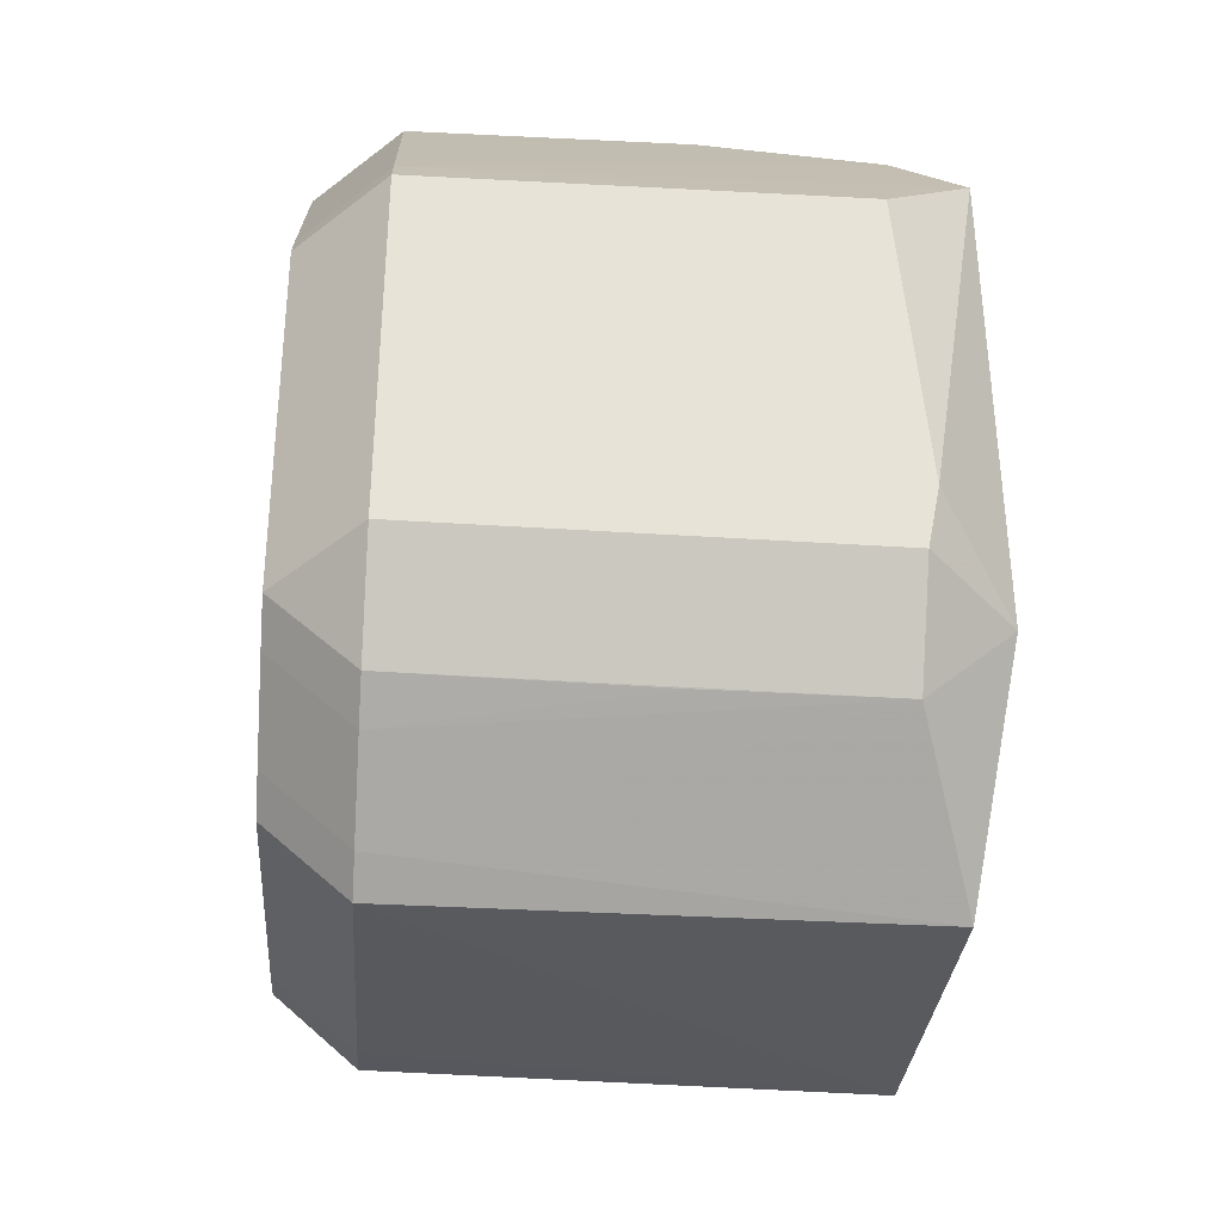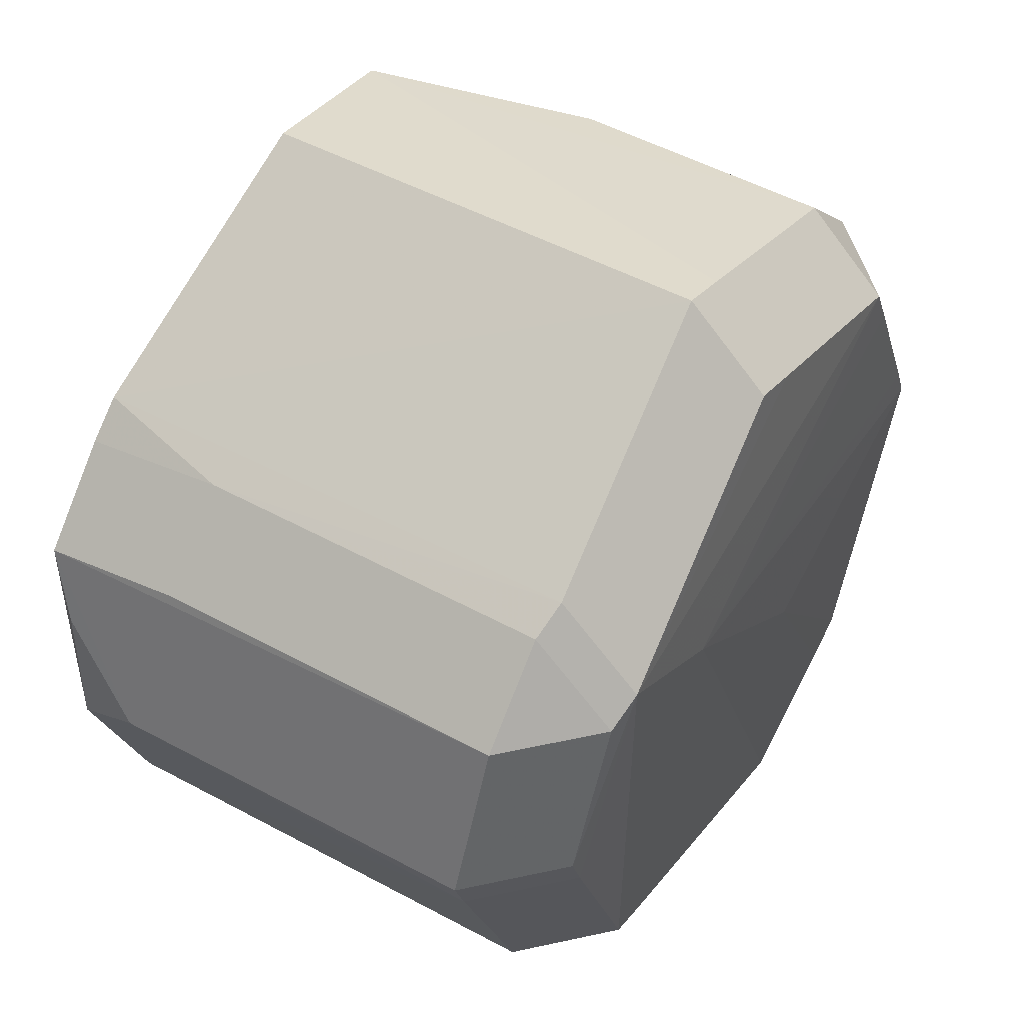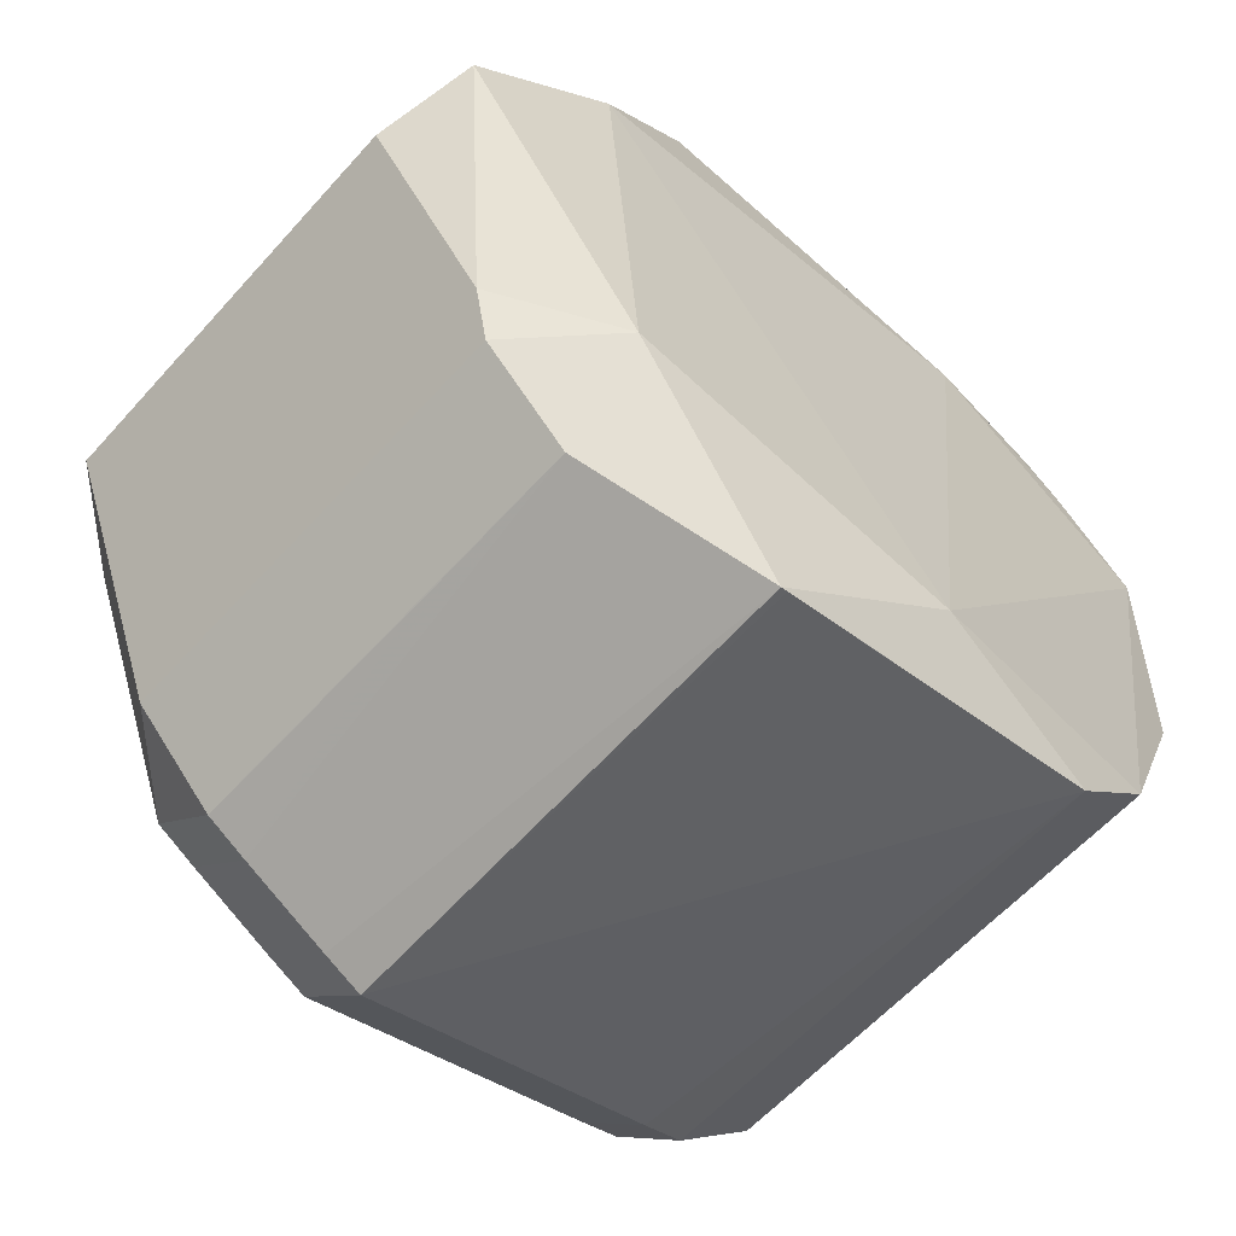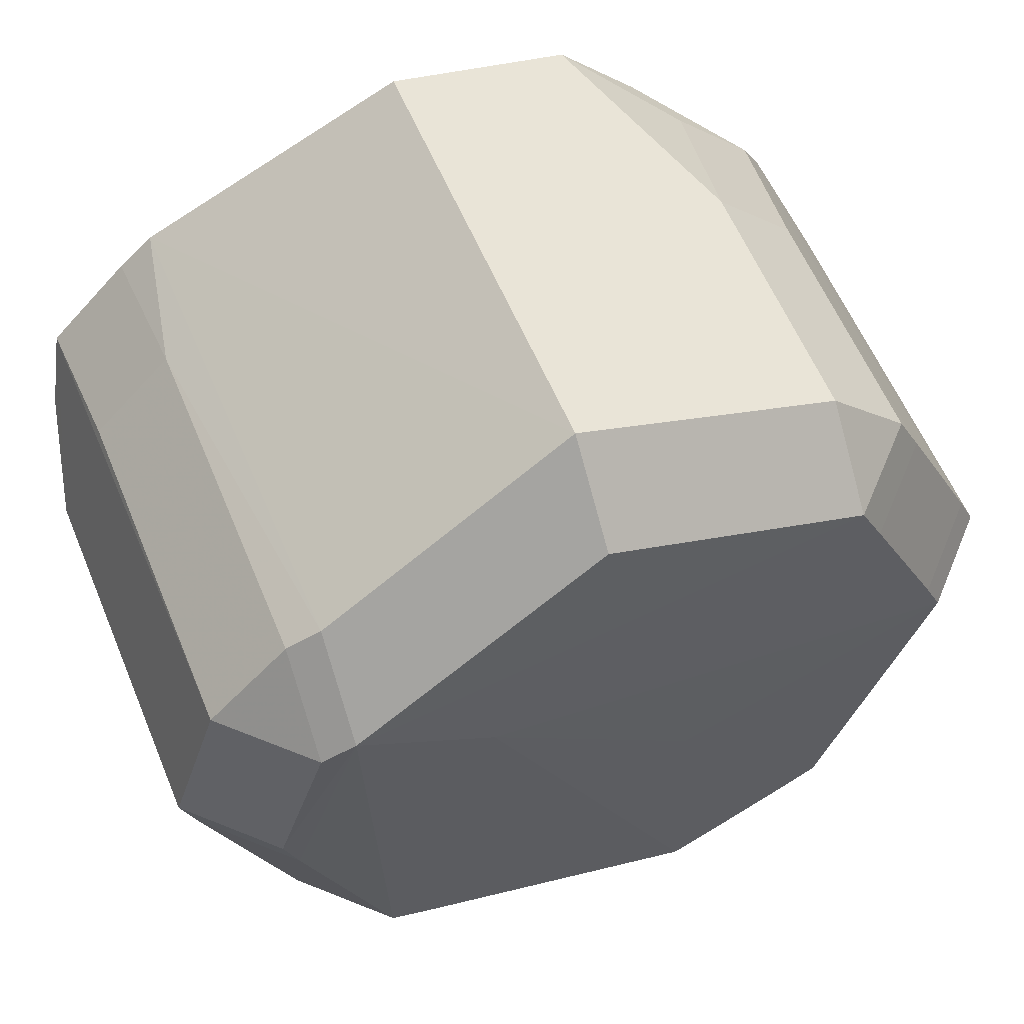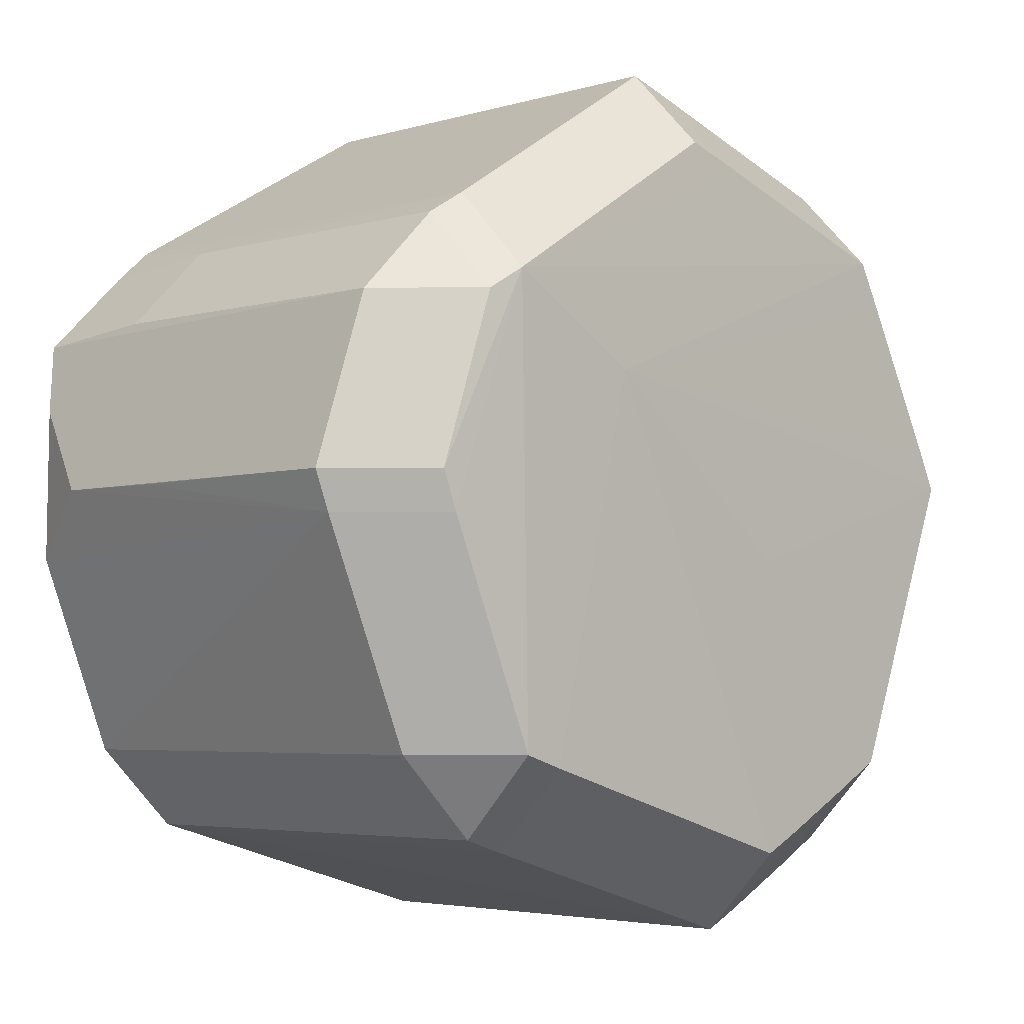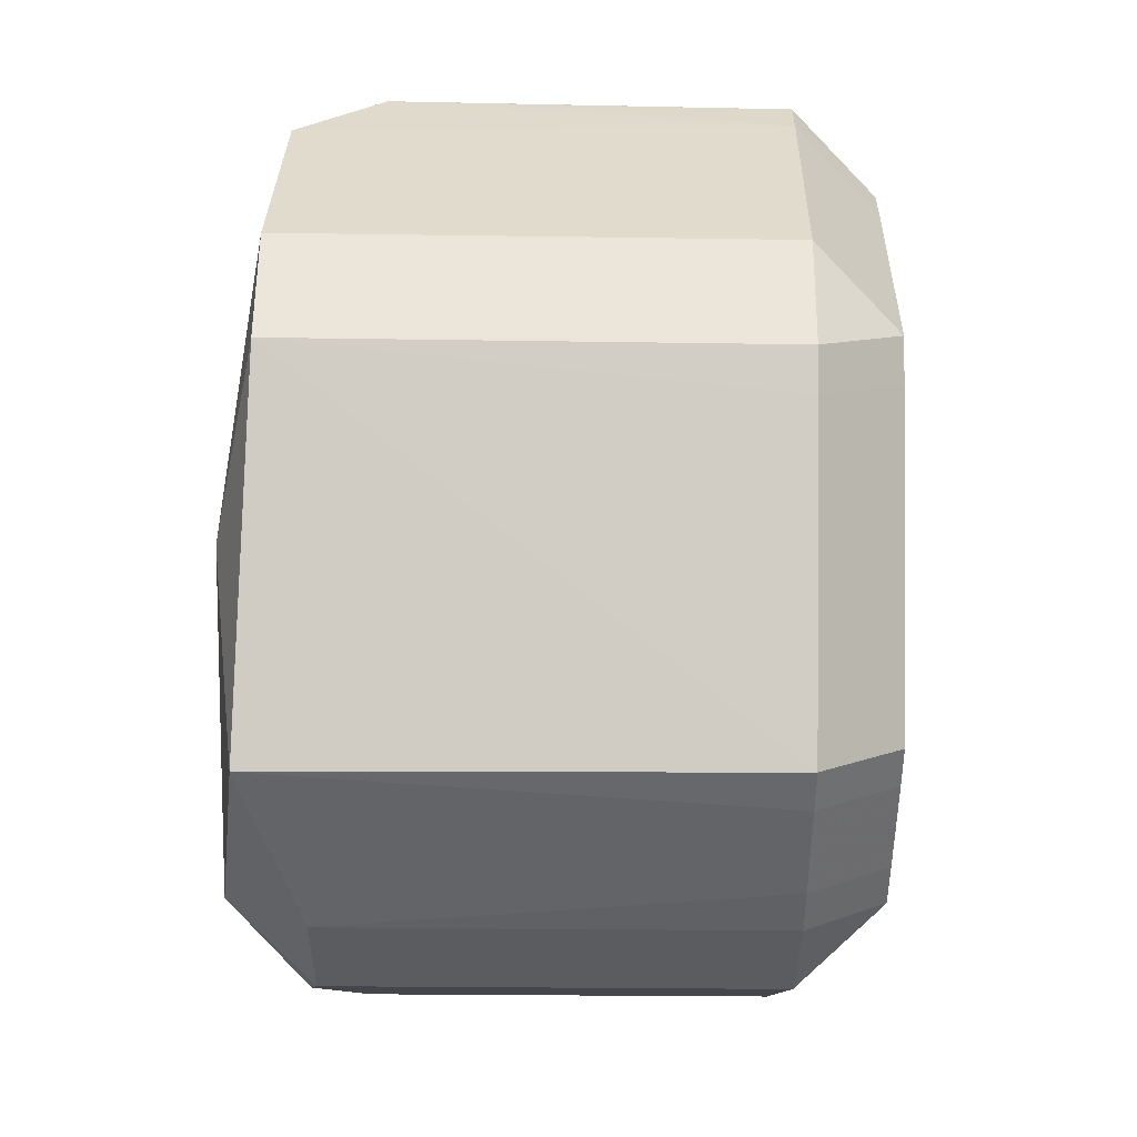
<metadata>
{"format":"obj","ext":"obj","renderer":"f3d","projection":"perspective","resolution":1024,"background":"white","views":[{"elev":-47.0,"azim":-93.7,"up":"+Y"},{"elev":48.7,"azim":121.3,"up":"+Y"},{"elev":-61.2,"azim":-41.9,"up":"+Y"},{"elev":57.1,"azim":157.9,"up":"+Y"},{"elev":-3.9,"azim":136.1,"up":"+Y"},{"elev":-79.3,"azim":89.3,"up":"+Y"}]}
</metadata>
<code>
v -0.0233 0.02592 0.05248
v -0.01617 0.03305 0.05248
v 0.03691 0.0009765 0.01081
v 0.02978 0.0009765 0.003687
v -0.03903 0.005799 0.0108
v -0.0319 0.005799 0.003672
v 0.01055 0.01023 0.00233
v -0.04053 0.00261 0.0108
v -0.0334 0.00261 0.003675
v 0.0004507 0.03858 0.05026
v 0.03706 0.0009498 0.03339
v -0.03089 -0.02347 0.04822
v -0.02376 -0.0306 0.04822
v -0.02376 -0.02347 0.05535
v -0.04072 0.002569 0.04588
v -0.008369 -0.005157 0.002957
v 0.03716 0.001035 0.04419
v 0.02777 -0.02197 0.05224
v 0.02064 -0.0291 0.05224
v 0.01704 -0.02993 0.01079
v 0.01704 -0.0228 0.003661
v 0.03269 0.01559 0.01
v 0.02556 0.02271 0.01
v 0.02556 0.01559 0.002873
v 0.02771 -0.02164 0.01081
v 0.02058 -0.02876 0.01081
v 0.02058 -0.02164 0.003684
v 0.004732 -0.02667 0.05529
v 0.02558 0.02296 0.03128
v -0.03262 -0.01891 0.04903
v 0.0002214 0.03839 0.01081
v 0.0002214 0.03126 0.003681
v 0.03485 -0.004731 0.05159
v -0.009682 -0.03815 0.05306
v 0.03485 -0.004731 0.05159
v 0.02263 0.02462 0.009395
v 0.02263 0.01749 0.002266
v -0.03081 -0.02312 0.01081
v -0.02368 -0.03025 0.01081
v -0.02368 -0.02312 0.003678
v 0.03324 0.01486 0.05324
v 0.02611 0.02199 0.05324
v -0.02012 -0.03228 0.0108
v -0.02012 -0.02515 0.003672
v -0.009252 -0.038 0.01081
v -0.009252 -0.03087 0.003678
v -0.01261 -0.03631 0.0108
v -0.01261 -0.02918 0.003674
v -0.02364 -0.03052 0.03275
v -0.03335 0.0177 0.0479
v -0.02623 0.02482 0.0479
v -0.02623 0.0177 0.05503
v -0.03238 0.01918 0.0108
v -0.02525 0.01918 0.00367
v 0.03501 0.00865 0.05108
v -0.009083 -0.03798 0.05303
v -0.03031 0.02326 0.01081
v -0.02318 0.03039 0.01081
v -0.02318 0.02326 0.003681
v 0.02308 0.02476 0.05313
v -0.03769 0.008919 0.05285
v 0.01201 0.02433 0.05441
v 0.03562 -0.002443 0.0108
v 0.02849 -0.002443 0.003668
v -0.03046 0.02334 0.03356
v -0.02333 0.03047 0.03356
v 0.03278 0.0159 0.04109
v 0.02566 0.02302 0.04109
v -0.004152 0.03693 0.01079
v -0.004152 0.0298 0.003661
f 21 7 37
f 13 14 12
f 34 14 13
f 11 3 17
f 35 41 18
f 18 41 28
f 28 19 18
f 28 41 62
f 28 14 34
f 34 19 28
f 7 21 46
f 26 19 20
f 19 45 20
f 56 19 34
f 34 45 56
f 56 45 19
f 39 38 40
f 40 9 16
f 16 9 7
f 7 46 16
f 7 9 6
f 12 14 30
f 14 61 30
f 30 61 15
f 30 38 12
f 8 38 30
f 15 8 30
f 5 8 15
f 15 61 5
f 5 61 50
f 17 3 22
f 22 41 17
f 50 61 1
f 37 7 59
f 69 58 2
f 2 31 69
f 10 31 2
f 62 10 2
f 27 25 26
f 27 21 37
f 17 41 55
f 55 35 17
f 41 35 55
f 33 35 18
f 17 35 33
f 40 16 44
f 24 4 37
f 41 22 67
f 68 36 60
f 36 31 60
f 60 10 62
f 60 31 10
f 70 32 37
f 37 59 70
f 58 59 57
f 7 6 54
f 54 59 7
f 13 39 49
f 39 43 49
f 49 43 13
f 34 13 47
f 13 43 47
f 47 45 34
f 48 16 46
f 48 44 16
f 65 5 50
f 22 24 23
f 68 60 42
f 62 41 42
f 42 60 62
f 5 65 53
f 53 65 57
f 52 2 1
f 52 1 61
f 62 2 52
f 52 61 14
f 52 28 62
f 14 28 52
f 66 2 58
f 66 51 2
f 29 23 36
f 68 23 29
f 29 36 68
f 3 11 63
f 63 11 17
f 17 33 63
f 18 25 63
f 63 33 18
f 64 27 37
f 37 4 64
f 9 38 8
f 40 38 9
f 18 19 25
f 25 19 26
f 45 46 20
f 20 46 21
f 12 38 39
f 39 13 12
f 5 9 8
f 5 6 9
f 31 36 37
f 37 32 31
f 27 20 21
f 26 20 27
f 44 43 39
f 44 39 40
f 3 4 24
f 24 22 3
f 70 31 32
f 69 31 70
f 70 58 69
f 70 59 58
f 48 46 45
f 45 47 48
f 43 44 48
f 48 47 43
f 37 36 23
f 23 24 37
f 23 67 22
f 68 67 23
f 42 67 68
f 41 67 42
f 6 5 53
f 53 54 6
f 53 57 59
f 59 54 53
f 1 2 51
f 50 1 51
f 57 65 66
f 58 57 66
f 50 51 66
f 66 65 50
f 64 63 25
f 25 27 64
f 64 4 3
f 3 63 64

</code>
